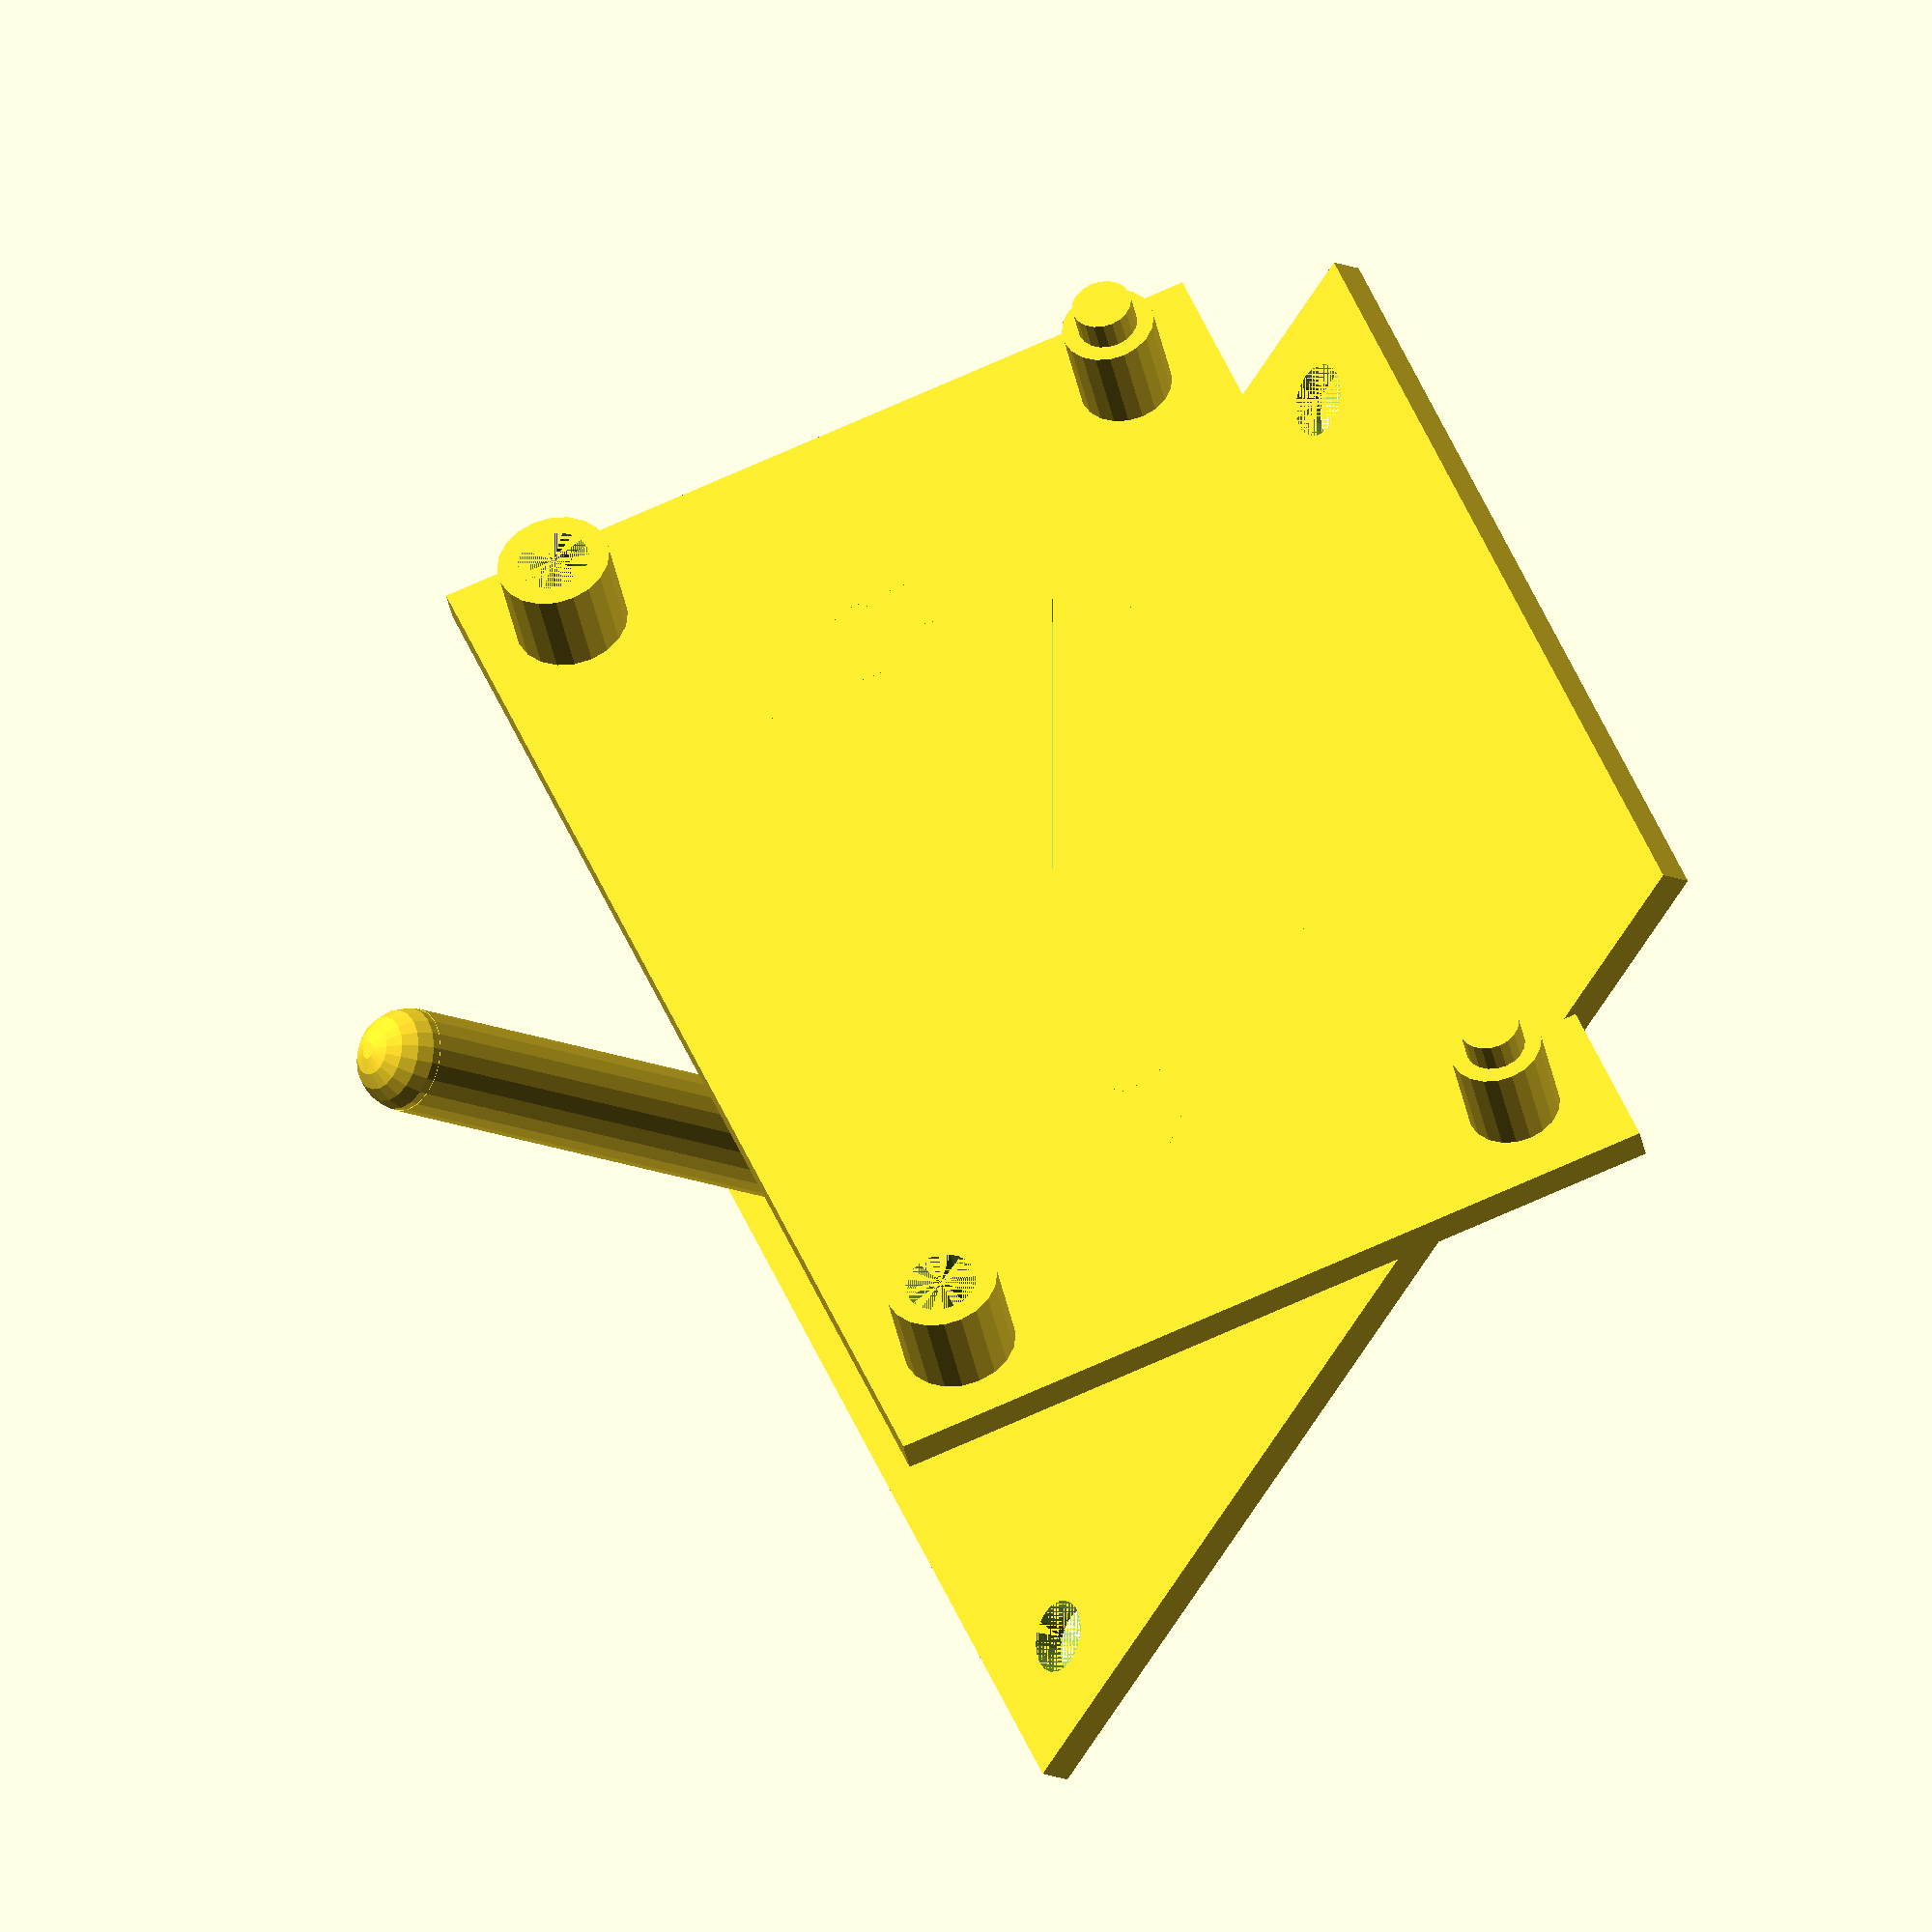
<openscad>
diam=3.5;
margin=3;
thick=1.5;
angle=45;
corner_offset=[margin+diam/2,margin+diam/2,0];
standoff_thick=1;
standoff_height=6;
$fn=20;

// Modules
module hole() cylinder(d=diam, h=thick);
module support(h=beam_height,fn=6,c=true) {
    $fn=fn;
    difference() {
        cylinder(d=support_thick,h=h);
        if(c) {
            translate([support_thick/-2,support_thick/-2,h-thick*2])
                rotate([0,-45,0])
                cube([support_thick,support_thick,thick*2]);
        }
    }
    if(!c) translate([0,0,h]) sphere(d=support_thick);
}

// Base Platform
bdist=[49,35.5,0];
bsize=[bdist[0]+margin*2+diam,bdist[1]+margin*2+diam];
difference() {
    cube([bsize[0],bsize[1],thick]);
    translate(corner_offset) {
        hole();
        translate(bdist)
            hole();
    }
    translate([bsize[0]/4,bsize[1]/4,0])
        cube([bsize[0]/2,bsize[1]/2,thick]);
}

// Converter platform
cdist=[29,53];
csize=[cdist[0]+margin*2+diam,cdist[1]+margin*2+diam];
translate([margin+diam*2,(bsize[1]-csize[1])/2,0])
rotate([0,-1*angle,0]) {
    difference() {
        cube([csize[0],csize[1],thick]);
        translate(corner_offset) {
            translate([cdist[0],0,0])
                hole();
            translate([cdist[0],cdist[1],0])
                hole();
        }
        translate([csize[0]/4,csize[1]/4,0]) {
            cube([csize[0]/2,csize[1]/2,thick]);
        }
    }
    // Standoffs
    translate(corner_offset) {
        for(j=[0:1]) {
            translate([cdist[0],cdist[1]*j,0])
            difference() {
                cylinder(d=diam+standoff_thick*2,h=standoff_height);
                cylinder(d=diam,h=standoff_height);
            }
        }
        for(i=[0:1]) {
            translate([0,cdist[1]*i,0]) {
                cylinder(d=diam+standoff_thick,h=standoff_height);
                translate([0,0,standoff_height])
                    cylinder(d=2.9,h=1.5);
            }
        }
    }
}

// Support Beams
support_thick=5;
beam_height=17;
translate([bdist[0]/2,corner_offset[1],0]) {
    support();
    translate([0,bdist[1],0])
        support();
}

translate([bsize[0]-support_thick,support_thick,0])
support(h=beam_height*1.5,fn=20,c=false);
</openscad>
<views>
elev=17.4 azim=145.4 roll=51.9 proj=o view=solid
</views>
